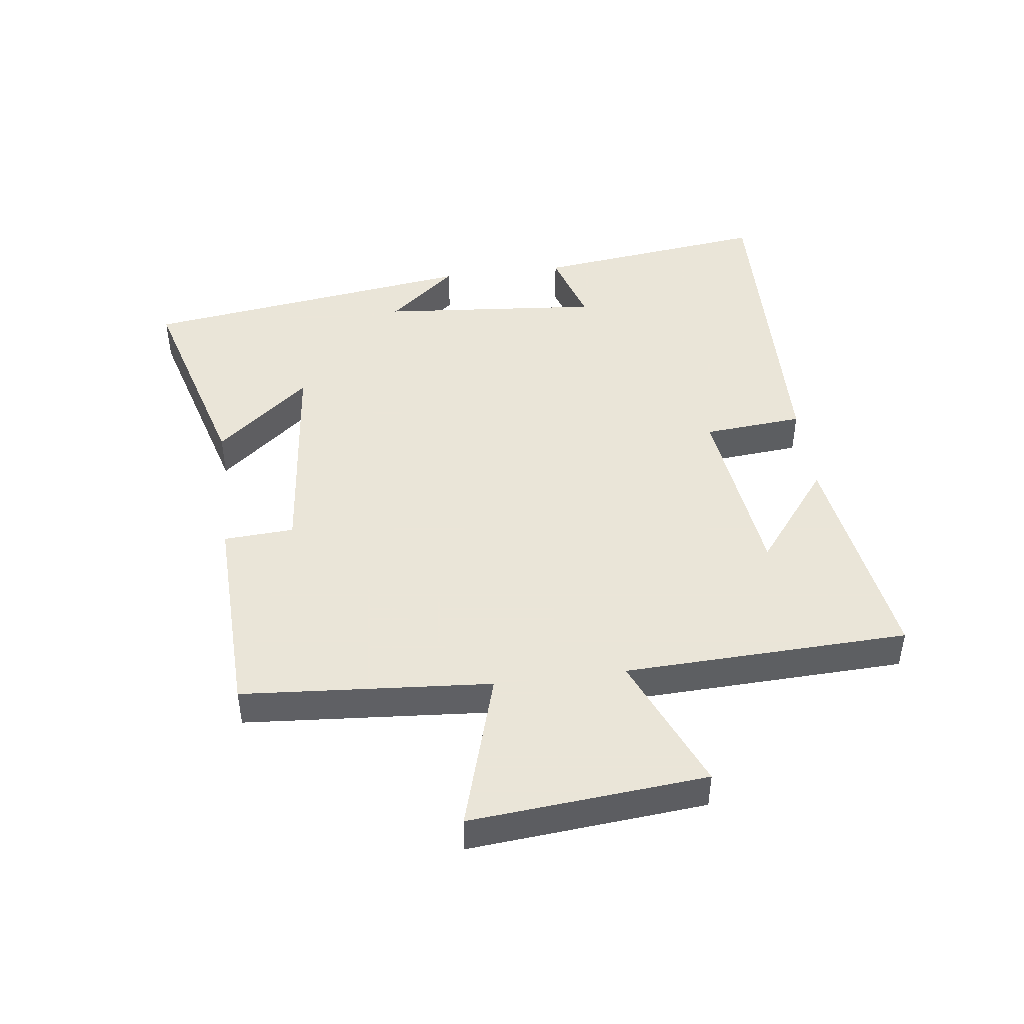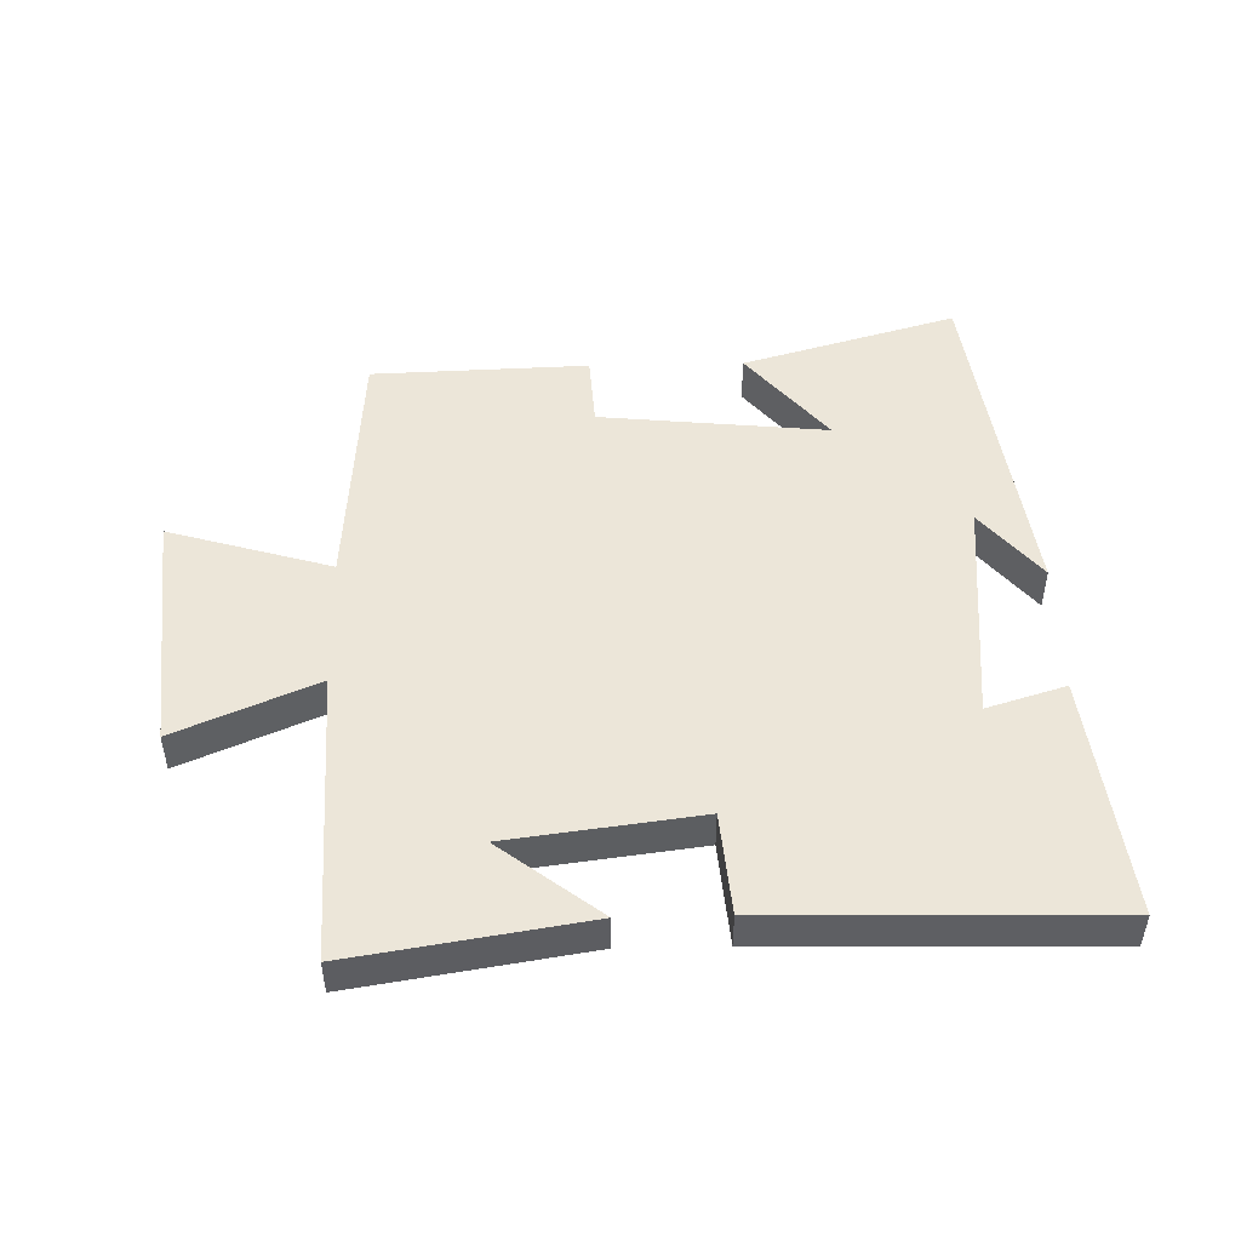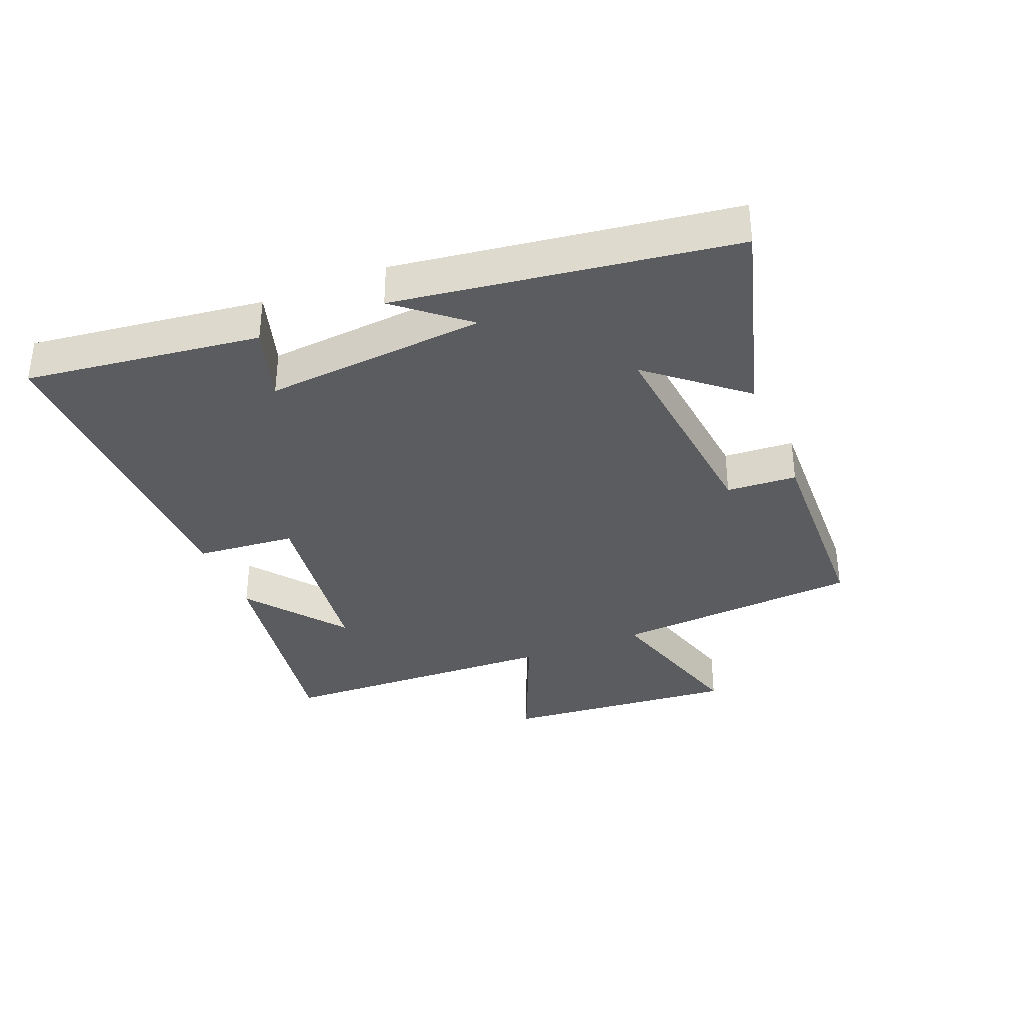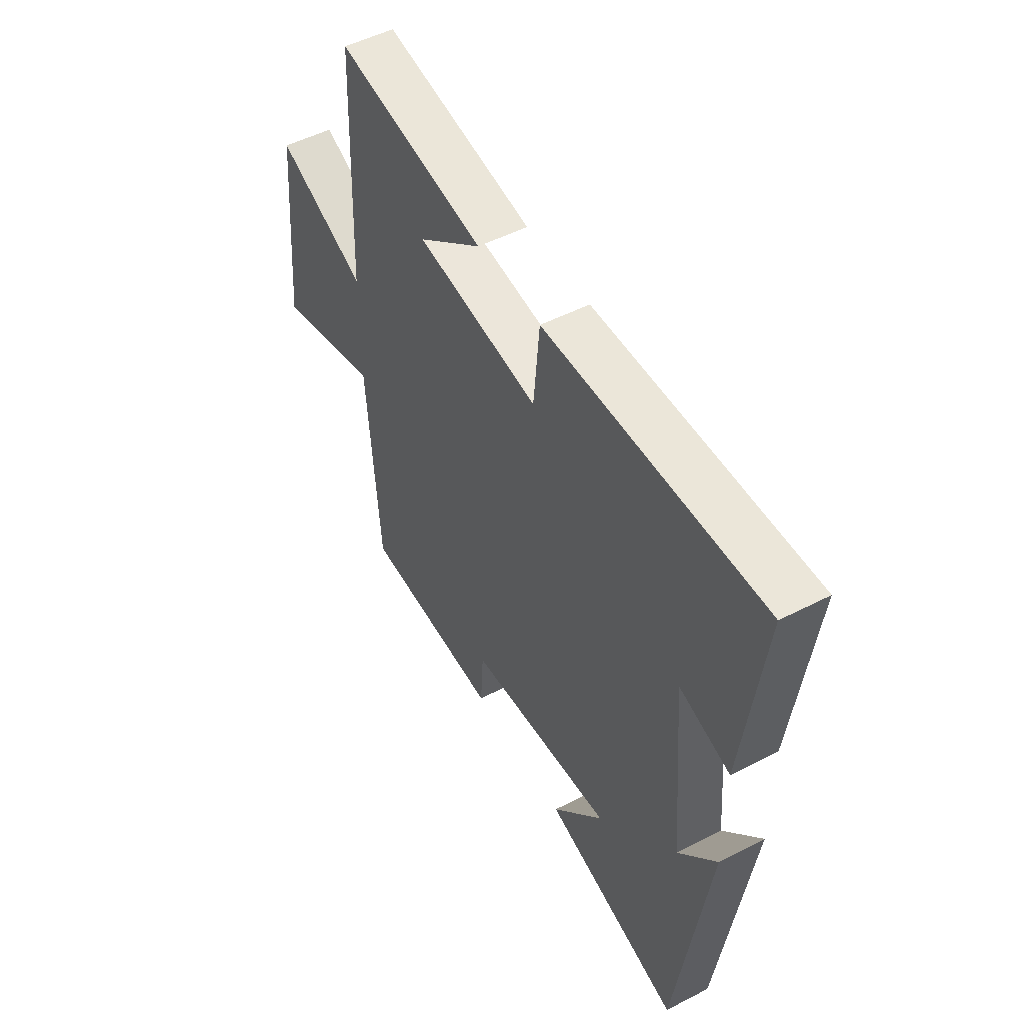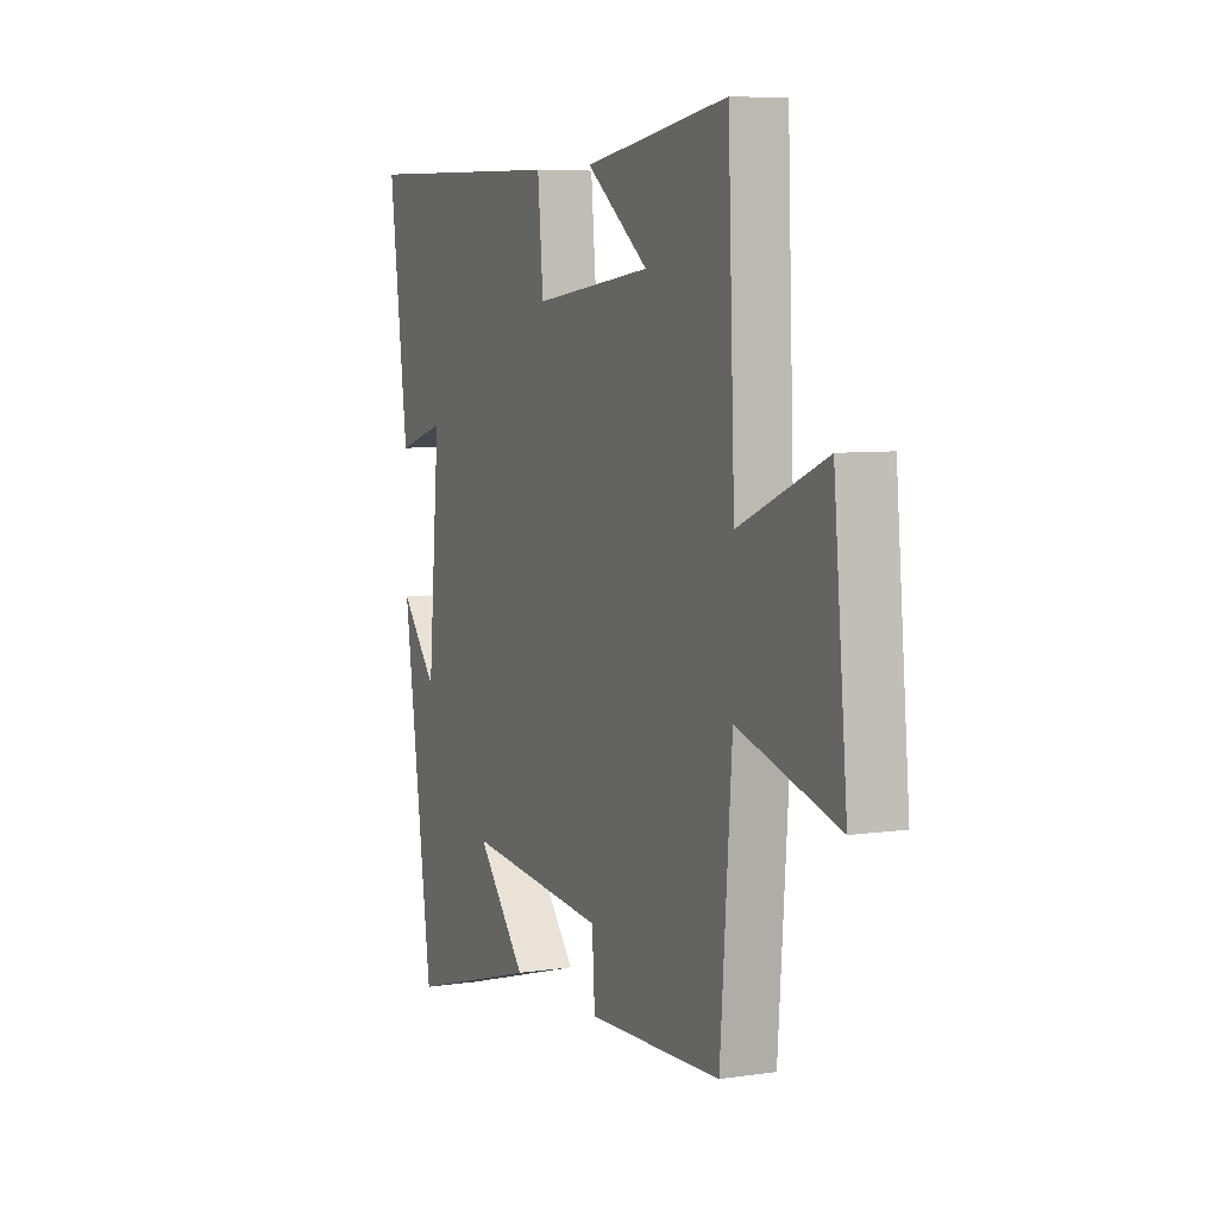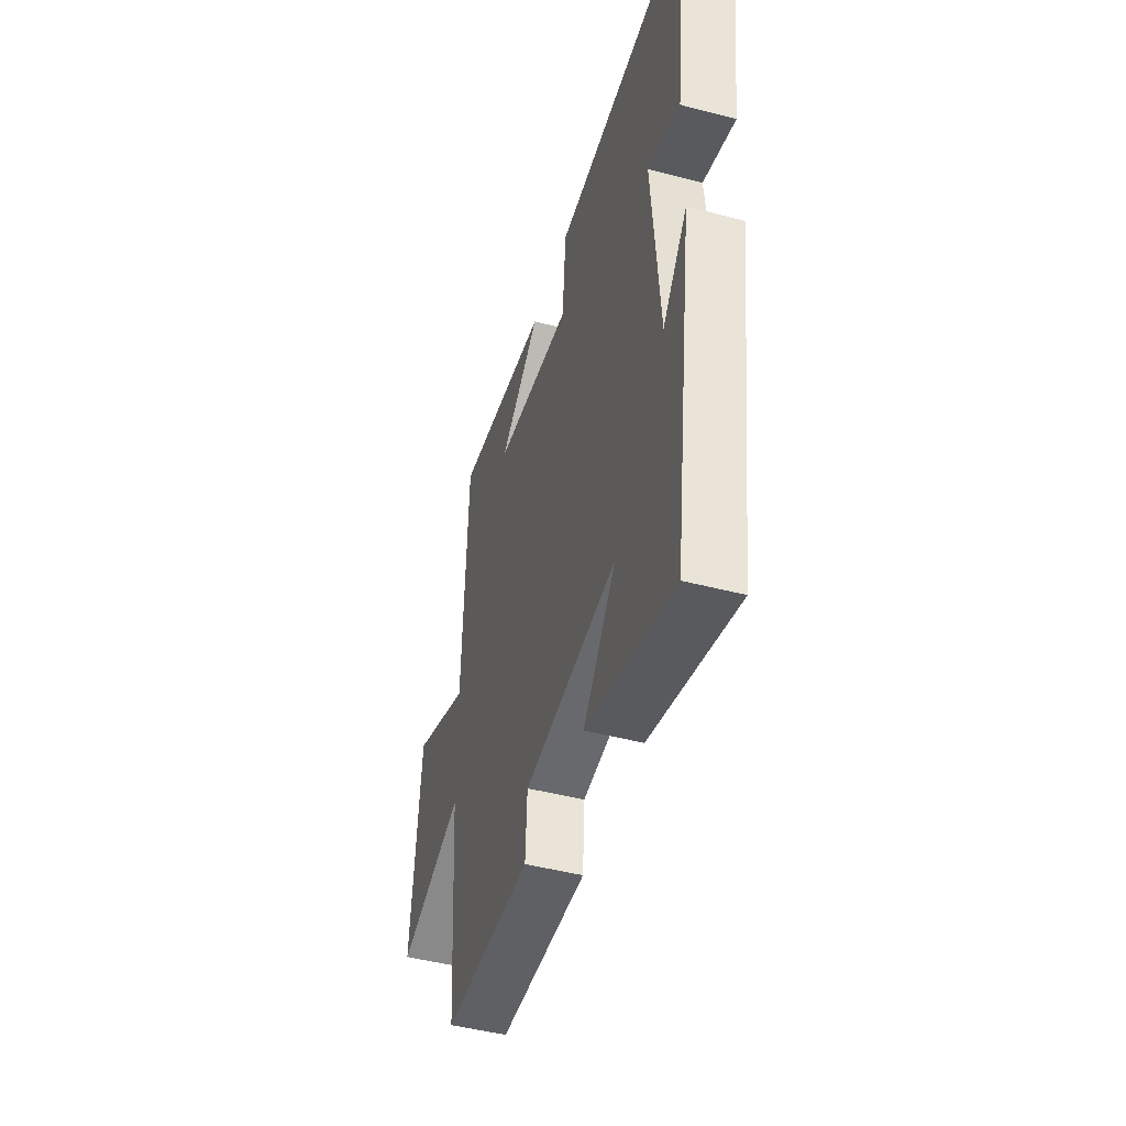
<metadata>
{"format":"obj","ext":"obj","renderer":"f3d","projection":"perspective","resolution":1024,"background":"white","views":[{"elev":45.5,"azim":-97.2,"up":"+Y"},{"elev":49.3,"azim":-1.3,"up":"+Y"},{"elev":-35.2,"azim":112.1,"up":"+Y"},{"elev":50.9,"azim":60.6,"up":"+Z"},{"elev":6.6,"azim":-114.1,"up":"+Z"},{"elev":-46.9,"azim":73.5,"up":"+Z"}]}
</metadata>
<code>
v 0.425 0.07 -0.594
v 0.096 0.07 -0.5
v 0.219 0.07 -0.353
v -0.131 0.07 -0.389
v -0.138 0.07 -0.5
v -0.471 0.07 -0.489
v -0.5 0.07 -0.097
v -0.75 0.07 -0.171
v -0.716 0.07 0.201
v -0.5 0.07 0.109
v -0.483 0.07 0.557
v -0.125 0.07 0.5
v -0.279 0.07 0.381
v 0.015 0.07 0.343
v 0.029 0.07 0.5
v 0.547 0.07 0.512
v 0.5 0.07 0.141
v 0.379 0.07 0.178
v 0.409 0.07 -0.172
v 0.5 0.07 -0.063
v 0.425 0 -0.594
v 0.096 0 -0.5
v 0.219 0 -0.353
v -0.131 0 -0.389
v -0.138 0 -0.5
v -0.471 0 -0.489
v -0.5 0 -0.097
v -0.75 0 -0.171
v -0.716 0 0.201
v -0.5 0 0.109
v -0.483 0 0.557
v -0.125 0 0.5
v -0.279 0 0.381
v 0.015 0 0.343
v 0.029 0 0.5
v 0.547 0 0.512
v 0.5 0 0.141
v 0.379 0 0.178
v 0.409 0 -0.172
v 0.5 0 -0.063
f 19 20 1
f 18 19 1
f 15 16 17 18
f 14 15 18 1
f 13 14 1
f 11 12 13
f 10 11 13
f 7 8 9 10
f 4 5 6 7
f 3 4 7 10
f 1 2 3
f 13 1 3
f 3 10 13
f 21 40 39
f 21 39 38
f 38 37 36 35
f 21 38 35 34
f 21 34 33
f 33 32 31
f 33 31 30
f 30 29 28 27
f 27 26 25 24
f 30 27 24 23
f 23 22 21
f 23 21 33
f 33 30 23
f 1 21 22 2
f 2 22 23 3
f 3 23 24 4
f 4 24 25 5
f 5 25 26 6
f 6 26 27 7
f 7 27 28 8
f 8 28 29 9
f 9 29 30 10
f 10 30 31 11
f 11 31 32 12
f 12 32 33 13
f 13 33 34 14
f 14 34 35 15
f 15 35 36 16
f 16 36 37 17
f 17 37 38 18
f 18 38 39 19
f 19 39 40 20
f 20 40 21 1

</code>
